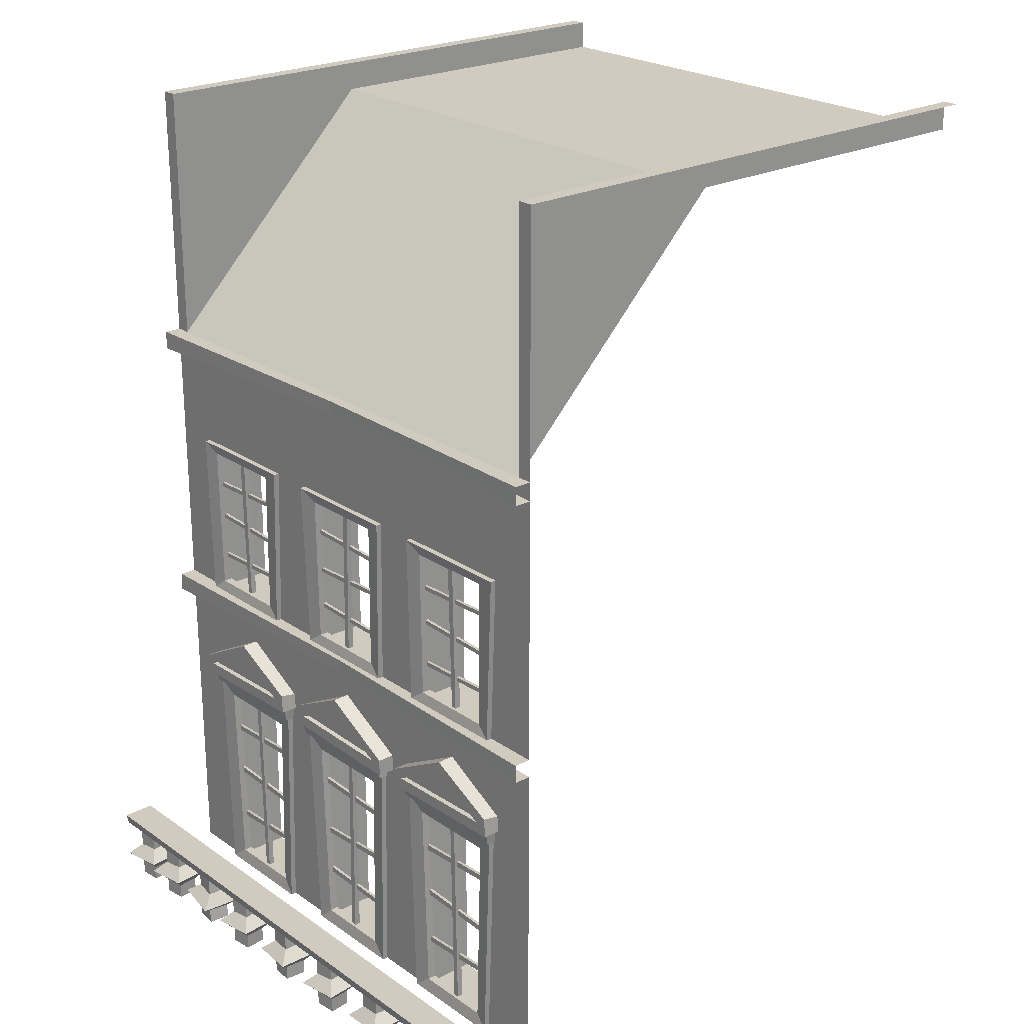
<metadata>
{"format":"obj","ext":"obj","renderer":"f3d","projection":"perspective","resolution":1024,"background":"white","views":[{"elev":23.3,"azim":-40.9,"up":"+Y"}]}
</metadata>
<code>
v 4 9.996 1.271
v 3.7 9.996 1.271
v 4 10.3 1.271
v 3.7 10.3 1.271
v 4 10.34 -1.247
v 3.7 10.4 -1.247
v 4 10.06 -1.271
v 3.7 10.06 -1.271
v 3.7 11 -0.03872
v 4 11 -0.03872
v 3.7 10.21 1.063
v 3.7 10.74 -0.03932
v 3.7 10.26 -1.039
v 3.777 10.22 1.003
v 3.777 10.73 -0.03949
v 3.777 10.27 -0.9794
v 4 9.8 1.091
v 3.84 9.8 1.091
v 4 10.01 1.091
v 3.779 10.01 1.091
v 4 10.06 -1.2
v 3.779 10.06 -1.2
v 4 9.8 -1.176
v 3.84 9.8 -1.176
v 4 5.8 0.9613
v 3.9 5.8 0.9613
v 4 9.8 1.062
v 3.9 9.8 1.062
v 4.1 9.547 0.7623
v 3.947 9.547 0.7623
v 4.1 6.037 0.6613
v 3.947 6.037 0.6613
v 4.1 6.037 -0.7387
v 3.947 6.037 -0.7387
v 4.1 9.547 -0.8467
v 3.947 9.547 -0.8467
v 4 9.8 -1.147
v 3.9 9.8 -1.147
v 4 5.8 -0.992
v 3.9 5.8 -0.992
v 4.1 8.733 0.7623
v 4.045 8.733 0.7623
v 4.1 8.833 0.7623
v 4.045 8.833 0.7623
v 4.1 8.9 -0.8467
v 4.045 8.9 -0.8467
v 4.1 8.8 -0.8467
v 4.045 8.8 -0.8467
v 4.1 6.037 -0.1206
v 4 6.037 -0.1206
v 4.1 6.037 -0.02058
v 4 6.037 -0.02058
v 4.1 9.547 0.03526
v 4 9.547 0.03526
v 4.1 9.547 -0.06474
v 4 9.547 -0.06474
v 4.1 7.8 0.7321
v 4.045 7.8 0.7321
v 4.1 7.9 0.7321
v 4.045 7.9 0.7321
v 4.1 7.823 -0.8082
v 4.045 7.823 -0.8082
v 4.1 7.723 -0.8082
v 4.045 7.723 -0.8082
v 4 9.996 1.666
v 3.7 9.996 1.666
v 4 10.3 1.666
v 3.7 10.3 1.666
v 4 10.34 4.183
v 3.7 10.4 4.183
v 4 10.06 4.208
v 3.7 10.06 4.208
v 3.7 11 2.975
v 4 11 2.975
v 3.7 10.21 1.874
v 3.7 10.74 2.976
v 3.7 10.26 3.975
v 3.777 10.22 1.933
v 3.777 10.73 2.976
v 3.777 10.27 3.916
v 4 9.8 1.845
v 3.84 9.8 1.845
v 4 10.01 1.845
v 3.779 10.01 1.845
v 4 10.06 4.137
v 3.779 10.06 4.137
v 4 9.8 4.112
v 3.84 9.8 4.112
v 4 5.8 1.975
v 3.9 5.8 1.975
v 4 9.8 1.874
v 3.9 9.8 1.874
v 4.1 9.547 2.174
v 3.947 9.547 2.174
v 4.1 6.037 2.275
v 3.947 6.037 2.275
v 4.1 6.037 3.675
v 3.947 6.037 3.675
v 4.1 9.547 3.783
v 3.947 9.547 3.783
v 4 9.8 4.083
v 3.9 9.8 4.083
v 4 5.8 3.928
v 3.9 5.8 3.928
v 4.1 8.733 2.174
v 4.045 8.733 2.174
v 4.1 8.833 2.174
v 4.045 8.833 2.174
v 4.1 8.9 3.783
v 4.045 8.9 3.783
v 4.1 8.8 3.783
v 4.045 8.8 3.783
v 4.1 6.037 3.057
v 4 6.037 3.057
v 4.1 6.037 2.957
v 4 6.037 2.957
v 4.1 9.547 2.901
v 4 9.547 2.901
v 4.1 9.547 3.001
v 4 9.547 3.001
v 4.1 7.8 2.204
v 4.045 7.8 2.204
v 4.1 7.9 2.204
v 4.045 7.9 2.204
v 4.1 7.823 3.745
v 4.045 7.823 3.745
v 4.1 7.723 3.745
v 4.045 7.723 3.745
v 4.1 6.8 2.246
v 4.045 6.8 2.246
v 4.1 6.9 2.246
v 4.045 6.9 2.246
v 4.1 6.962 3.726
v 4.045 6.962 3.726
v 4.1 6.862 3.726
v 4.045 6.862 3.726
v 4 9.996 -4.249
v 3.7 9.996 -4.249
v 4 10.3 -4.249
v 3.7 10.3 -4.249
v 4 10.34 -1.731
v 3.7 10.4 -1.731
v 4 10.06 -1.707
v 3.7 10.06 -1.707
v 3.7 11 -2.939
v 4 11 -2.939
v 3.7 10.21 -4.04
v 3.7 10.74 -2.939
v 3.7 10.26 -1.939
v 3.777 10.22 -3.981
v 3.777 10.73 -2.938
v 3.777 10.27 -1.999
v 4 9.8 -4.069
v 3.84 9.8 -4.069
v 4 10.01 -4.069
v 3.779 10.01 -4.069
v 4 10.06 -1.778
v 3.779 10.06 -1.778
v 4 9.8 -1.802
v 3.84 9.8 -1.802
v 4 5.8 -3.939
v 3.9 5.8 -3.939
v 4 9.8 -4.04
v 3.9 9.8 -4.04
v 4.1 9.547 -3.74
v 3.947 9.547 -3.74
v 4.1 6.037 -3.639
v 3.947 6.037 -3.639
v 4.1 6.037 -2.239
v 3.947 6.037 -2.239
v 4.1 9.547 -2.131
v 3.947 9.547 -2.131
v 4 9.8 -1.831
v 3.9 9.8 -1.831
v 4 5.8 -1.986
v 3.9 5.8 -1.986
v 4.1 8.733 -3.74
v 4.045 8.733 -3.74
v 4.1 8.833 -3.74
v 4.045 8.833 -3.74
v 4.1 8.9 -2.131
v 4.045 8.9 -2.131
v 4.1 8.8 -2.131
v 4.045 8.8 -2.131
v 4.1 6.037 -2.857
v 4 6.037 -2.857
v 4.1 6.037 -2.957
v 4 6.037 -2.957
v 4.1 9.547 -3.013
v 4 9.547 -3.013
v 4.1 9.547 -2.913
v 4 9.547 -2.913
v 4.1 7.8 -3.71
v 4.045 7.8 -3.71
v 4.1 7.9 -3.71
v 4.045 7.9 -3.71
v 4.1 7.823 -2.17
v 4.045 7.823 -2.17
v 4.1 7.723 -2.17
v 4.045 7.723 -2.17
v 4 14.8 -1.939
v 3.9 14.8 -1.939
v 4 11.8 -2.062
v 3.9 11.8 -2.062
v 4.1 11.99 -2.328
v 3.947 11.99 -2.328
v 4.1 14.62 -2.29
v 3.947 14.62 -2.29
v 4.1 14.62 -3.866
v 3.947 14.62 -3.866
v 4.1 11.99 -3.836
v 3.947 11.99 -3.836
v 4 11.8 -4.102
v 3.9 11.8 -4.102
v 4 14.8 -4.163
v 3.9 14.8 -4.163
v 4.1 12.6 -2.293
v 4.045 12.6 -2.293
v 4.1 12.52 -2.297
v 4.045 12.52 -2.297
v 4.1 12.47 -3.864
v 4.045 12.47 -3.864
v 4.1 12.55 -3.868
v 4.045 12.55 -3.868
v 4.1 14.62 -3.17
v 4 14.62 -3.17
v 4.1 14.62 -3.058
v 4 14.62 -3.058
v 4.1 11.99 -3.009
v 4 11.99 -3.009
v 4.1 11.99 -3.103
v 4 11.99 -3.103
v 4.1 13.3 -2.284
v 4.045 13.3 -2.284
v 4.1 13.22 -2.288
v 4.045 13.22 -2.288
v 4.1 13.28 -3.871
v 4.045 13.28 -3.871
v 4.1 13.36 -3.875
v 4.045 13.36 -3.875
v 4.1 14.05 -2.287
v 4.045 14.05 -2.287
v 4.1 13.97 -2.291
v 4.045 13.97 -2.291
v 4.1 13.93 -3.887
v 4.045 13.93 -3.887
v 4.1 14 -3.891
v 4.045 14 -3.891
v 4 14.8 -1.121
v 3.9 14.8 -1.121
v 4 11.8 -0.9979
v 3.9 11.8 -0.9979
v 4.1 11.99 -0.7318
v 3.947 11.99 -0.7318
v 4.1 14.62 -0.7701
v 3.947 14.62 -0.7701
v 4.1 14.62 0.8061
v 3.947 14.62 0.8061
v 4.1 11.99 0.7758
v 3.947 11.99 0.7758
v 4 11.8 1.042
v 3.9 11.8 1.042
v 4 14.8 1.103
v 3.9 14.8 1.103
v 4.1 12.6 -0.7671
v 4.045 12.6 -0.7671
v 4.1 12.52 -0.7628
v 4.045 12.52 -0.7628
v 4.1 12.47 0.8038
v 4.045 12.47 0.8038
v 4.1 12.55 0.8081
v 4.045 12.55 0.8081
v 4.1 14.62 0.1102
v 4 14.62 0.1102
v 4.1 14.62 -0.002395
v 4 14.62 -0.002395
v 4.1 11.99 -0.05064
v 4 11.99 -0.05064
v 4.1 11.99 0.04306
v 4 11.99 0.04306
v 4.1 13.3 -0.7764
v 4.045 13.3 -0.7764
v 4.1 13.22 -0.7722
v 4.045 13.22 -0.7722
v 4.1 13.28 0.8107
v 4.045 13.28 0.8107
v 4.1 13.36 0.8149
v 4.045 13.36 0.8149
v 4.1 14.05 -0.773
v 4.045 14.05 -0.773
v 4.1 13.97 -0.769
v 4.045 13.97 -0.769
v 4.1 13.93 0.8266
v 4.045 13.93 0.8266
v 4.1 14 0.8306
v 4.045 14 0.8306
v 4 14.8 4.152
v 3.9 14.8 4.152
v 4 11.8 4.029
v 3.9 11.8 4.029
v 4.1 11.99 3.763
v 3.947 11.99 3.763
v 4.1 14.62 3.801
v 3.947 14.62 3.801
v 4.1 14.62 2.225
v 3.947 14.62 2.225
v 4.1 11.99 2.255
v 3.947 11.99 2.255
v 4 11.8 1.989
v 3.9 11.8 1.989
v 4 14.8 1.928
v 3.9 14.8 1.928
v 4.1 12.6 3.798
v 4.045 12.6 3.798
v 4.1 12.52 3.794
v 4.045 12.52 3.794
v 4.1 12.47 2.227
v 4.045 12.47 2.227
v 4.1 12.55 2.223
v 4.045 12.55 2.223
v 4.1 14.62 2.921
v 4 14.62 2.921
v 4.1 14.62 3.033
v 4 14.62 3.033
v 4.1 11.99 3.082
v 4 11.99 3.082
v 4.1 11.99 2.988
v 4 11.99 2.988
v 4.1 13.3 3.807
v 4.045 13.3 3.807
v 4.1 13.22 3.803
v 4.045 13.22 3.803
v 4.1 13.28 2.22
v 4.045 13.28 2.22
v 4.1 13.36 2.216
v 4.045 13.36 2.216
v 4.1 14.05 3.804
v 4.045 14.05 3.804
v 4.1 13.97 3.8
v 4.045 13.97 3.8
v 4.1 13.93 2.204
v 4.045 13.93 2.204
v 4.1 14 2.2
v 4.045 14 2.2
v 14 21.3 -5
v 4 21.3 -5
v 14 21.3 -4.731
v 4 21.3 -4.731
v 14 20.8 -4.731
v 4 16.8 -4.731
v 14 20.8 4.731
v 4 16.8 4.731
v 14 21.3 4.731
v 4 21.3 4.731
v 14 21.3 5
v 4 21.3 5
v 8 20.8 -4.731
v 8 20.8 4.731
v 4 11.48 -5
v 4 11.48 5
v 4 9.7 -3.867
v 4 5.8 -3.867
v 4 11.59 0.002561
v 4 9.7 -2.093
v 4 5.8 -2.093
v 4 9.7 -0.9092
v 4 5.8 -0.9092
v 4 9.7 0.9008
v 4 5.8 0.9008
v 4 9.7 2.122
v 4 5.8 2.122
v 4 9.7 3.835
v 4 5.8 3.835
v 5 9.7 -3.867
v 5 5.8 -3.867
v 5 9.7 -2.093
v 5 5.8 -2.093
v 5 9.7 -0.9092
v 5 5.8 -0.9092
v 5 9.7 0.9008
v 5 5.8 0.9008
v 5 9.7 2.122
v 5 5.8 2.122
v 5 9.7 3.835
v 5 5.8 3.835
v 3.702 11.48 -5
v 3.702 11.8 -5
v 3.702 11.8 5
v 3.702 11.48 5
v 4 11.8 4e-06
v 3.804 11.8 4e-06
v 3.804 11.59 4e-06
v 4 14.72 -4
v 4 11.8 -4
v 4 14.72 -2.093
v 4 11.8 -2.093
v 4 14.72 -0.9092
v 4 11.8 -0.9092
v 4 14.72 0.9008
v 4 11.8 0.9008
v 4 14.72 2.122
v 4 11.8 2.122
v 4 14.72 3.835
v 4 11.8 3.835
v 5 14.72 -4
v 5 11.8 -4
v 5 14.72 -2.093
v 5 11.8 -2.093
v 5 14.72 -0.9092
v 5 11.8 -0.9092
v 5 14.72 0.9008
v 5 11.8 0.9008
v 5 14.72 2.122
v 5 11.8 2.122
v 5 14.72 3.835
v 5 11.8 3.835
v 3.702 16.48 -5
v 3.702 16.8 -5
v 3.702 16.8 5
v 3.702 16.48 5
v 4 16.8 4e-06
v 3.804 16.8 4e-06
v 3.804 16.59 4e-06
v 4 16.8 -5
v 4 16.8 5
v 4 5.8 5
v 4 5.8 -5
v 4 11.8 -5
v 4 11.8 5
v 4 16.48 5
v 4 16.48 -5
v 4 16.59 0.002561
v 4.1 6.8 0.6906
v 4.045 6.8 0.6906
v 4.1 6.9 0.6906
v 4.045 6.9 0.6906
v 4.1 6.962 -0.79
v 4.045 6.962 -0.79
v 4.1 6.862 -0.79
v 4.045 6.862 -0.79
v 4.1 6.8 -3.668
v 4.045 6.8 -3.668
v 4.1 6.9 -3.668
v 4.045 6.9 -3.668
v 4.1 6.962 -2.188
v 4.045 6.962 -2.188
v 4.1 6.862 -2.188
v 4.045 6.862 -2.188
v 2.524 5.8 -4.639
v 2.154 5.8 -4.599
v 2.524 6.8 -4.639
v 2.154 6.8 -4.599
v 2.564 6.8 -4.27
v 2.195 6.8 -4.229
v 2.564 5.8 -4.27
v 2.195 5.8 -4.229
v 1.942 6.251 -4.77
v 2.695 6.251 -4.852
v 2.777 6.285 -4.099
v 2.024 6.285 -4.017
v 2.154 6.451 -4.599
v 2.524 6.451 -4.639
v 2.564 6.485 -4.27
v 2.195 6.485 -4.229
v 2.154 6.062 -4.599
v 2.524 6.062 -4.639
v 2.564 6.062 -4.27
v 2.195 6.062 -4.229
v 2.524 5.8 -3.75
v 2.154 5.8 -3.71
v 2.524 6.8 -3.75
v 2.154 6.8 -3.71
v 2.564 6.8 -3.381
v 2.195 6.8 -3.34
v 2.564 5.8 -3.381
v 2.195 5.8 -3.34
v 1.942 6.251 -3.881
v 2.695 6.251 -3.963
v 2.777 6.285 -3.21
v 2.024 6.285 -3.128
v 2.154 6.451 -3.71
v 2.524 6.451 -3.75
v 2.564 6.485 -3.381
v 2.195 6.485 -3.34
v 2.154 6.062 -3.71
v 2.524 6.062 -3.75
v 2.564 6.062 -3.381
v 2.195 6.062 -3.34
v 2.189 5.8 -2.59
v 2.159 5.8 -2.219
v 2.189 6.8 -2.59
v 2.159 6.8 -2.219
v 2.56 6.8 -2.56
v 2.53 6.8 -2.189
v 2.56 5.8 -2.56
v 2.53 5.8 -2.189
v 1.936 6.208 -2.068
v 2.033 6.294 -2.814
v 2.783 6.328 -2.713
v 2.687 6.242 -1.966
v 2.149 6.428 -2.21
v 2.196 6.471 -2.577
v 2.564 6.505 -2.525
v 2.517 6.462 -2.159
v 2.155 6.043 -2.254
v 2.202 6.085 -2.621
v 2.571 6.085 -2.573
v 2.523 6.043 -2.207
v 2.524 5.8 -1.439
v 2.154 5.8 -1.399
v 2.524 6.8 -1.439
v 2.154 6.8 -1.399
v 2.564 6.8 -1.069
v 2.195 6.8 -1.029
v 2.564 5.8 -1.069
v 2.195 5.8 -1.029
v 1.942 6.251 -1.569
v 2.695 6.251 -1.652
v 2.777 6.285 -0.8987
v 2.024 6.285 -0.8162
v 2.154 6.451 -1.399
v 2.524 6.451 -1.439
v 2.564 6.485 -1.069
v 2.195 6.485 -1.029
v 2.154 6.062 -1.399
v 2.524 6.062 -1.439
v 2.564 6.062 -1.069
v 2.195 6.062 -1.029
v 2.188 5.8 -0.08557
v 2.16 5.8 0.285
v 2.188 6.8 -0.08557
v 2.16 6.8 0.285
v 2.559 6.8 -0.05691
v 2.53 6.8 0.3137
v 2.559 5.8 -0.05691
v 2.53 5.8 0.3137
v 1.953 6.251 0.4626
v 2.011 6.251 -0.2928
v 2.766 6.285 -0.2344
v 2.708 6.285 0.521
v 2.16 6.451 0.285
v 2.188 6.451 -0.08557
v 2.559 6.485 -0.05691
v 2.53 6.485 0.3137
v 2.16 6.062 0.285
v 2.188 6.062 -0.08557
v 2.559 6.062 -0.05691
v 2.53 6.062 0.3137
v 2.524 5.8 1.243
v 2.154 5.8 1.284
v 2.524 6.8 1.243
v 2.154 6.8 1.284
v 2.564 6.8 1.613
v 2.195 6.8 1.653
v 2.564 5.8 1.613
v 2.195 5.8 1.653
v 1.942 6.251 1.113
v 2.695 6.251 1.03
v 2.777 6.285 1.784
v 2.024 6.285 1.866
v 2.154 6.451 1.284
v 2.524 6.451 1.243
v 2.564 6.485 1.613
v 2.195 6.485 1.653
v 2.154 6.062 1.284
v 2.524 6.062 1.243
v 2.564 6.062 1.613
v 2.195 6.062 1.653
v 2.108 6.785 -5
v 2.062 6.969 -5
v 2.629 6.969 -5
v 2.629 6.785 -5
v 2.629 6.785 5
v 2.108 6.785 5
v 2.629 6.969 5
v 2.062 6.969 5
v 2.548 5.8 2.636
v 2.177 5.8 2.629
v 2.548 6.8 2.636
v 2.177 6.8 2.629
v 2.542 6.8 3.007
v 2.171 6.8 3.001
v 2.542 5.8 3.007
v 2.171 5.8 3.001
v 1.987 6.251 2.433
v 2.744 6.251 2.446
v 2.732 6.285 3.203
v 1.974 6.285 3.191
v 2.177 6.451 2.629
v 2.548 6.451 2.636
v 2.542 6.485 3.007
v 2.171 6.485 3.001
v 2.177 6.062 2.629
v 2.548 6.062 2.636
v 2.542 6.062 3.007
v 2.171 6.062 3.001
v 2.58 5.8 3.962
v 2.216 5.8 3.884
v 2.58 6.8 3.962
v 2.216 6.8 3.884
v 2.502 6.8 4.325
v 2.139 6.8 4.248
v 2.502 5.8 4.325
v 2.139 5.8 4.248
v 2.068 6.251 3.655
v 2.809 6.251 3.813
v 2.651 6.285 4.554
v 1.91 6.285 4.396
v 2.216 6.451 3.884
v 2.58 6.451 3.962
v 2.502 6.485 4.325
v 2.139 6.485 4.248
v 2.216 6.062 3.884
v 2.58 6.062 3.962
v 2.502 6.062 4.325
v 2.139 6.062 4.248
f 1 3 4 2
f 3 10 9 4
f 5 7 8 6
f 2 8 7 1
f 15 16 14
f 10 5 6 9
f 9 12 11 4
f 6 13 12 9
f 4 11 2
f 11 13 8 2
f 8 13 6
f 12 15 14 11
f 11 14 16 13
f 13 16 15 12
f 17 19 20 18
f 21 23 24 22
f 23 17 18 24
f 18 20 22 24
f 25 27 28 26
f 29 31 32 30
f 26 28 30 32
f 33 35 36 34
f 37 39 40 38
f 34 36 38 40
f 26 40 39 25
f 31 33 34 32
f 32 34 40 26
f 28 38 36 30
f 30 36 35 29
f 43 45 46 44
f 47 41 42 48
f 42 44 46 48
f 51 53 54 52
f 55 49 50 56
f 50 52 54 56
f 59 61 62 60
f 63 57 58 64
f 58 60 62 64
f 65 66 68 67
f 67 68 73 74
f 69 70 72 71
f 66 65 71 72
f 79 78 80
f 74 73 70 69
f 73 68 75 76
f 70 73 76 77
f 68 66 75
f 75 66 72 77
f 72 70 77
f 76 75 78 79
f 75 77 80 78
f 77 76 79 80
f 81 82 84 83
f 85 86 88 87
f 87 88 82 81
f 82 88 86 84
f 89 90 92 91
f 93 94 96 95
f 90 96 94 92
f 97 98 100 99
f 101 102 104 103
f 98 104 102 100
f 90 89 103 104
f 95 96 98 97
f 96 90 104 98
f 92 94 100 102
f 94 93 99 100
f 107 108 110 109
f 111 112 106 105
f 106 112 110 108
f 115 116 118 117
f 119 120 114 113
f 114 120 118 116
f 123 124 126 125
f 127 128 122 121
f 122 128 126 124
f 131 132 134 133
f 135 136 130 129
f 130 136 134 132
f 137 138 140 139
f 139 140 145 146
f 141 142 144 143
f 138 137 143 144
f 151 150 152
f 146 145 142 141
f 145 140 147 148
f 142 145 148 149
f 140 138 147
f 147 138 144 149
f 144 142 149
f 148 147 150 151
f 147 149 152 150
f 149 148 151 152
f 153 154 156 155
f 157 158 160 159
f 159 160 154 153
f 154 160 158 156
f 161 162 164 163
f 165 166 168 167
f 162 168 166 164
f 169 170 172 171
f 173 174 176 175
f 170 176 174 172
f 162 161 175 176
f 167 168 170 169
f 168 162 176 170
f 164 166 172 174
f 166 165 171 172
f 179 180 182 181
f 183 184 178 177
f 178 184 182 180
f 187 188 190 189
f 191 192 186 185
f 186 192 190 188
f 195 196 198 197
f 199 200 194 193
f 194 200 198 196
f 201 202 204 203
f 205 206 208 207
f 202 208 206 204
f 209 210 212 211
f 213 214 216 215
f 210 216 214 212
f 202 201 215 216
f 207 208 210 209
f 208 202 216 210
f 204 206 212 214
f 206 205 211 212
f 219 220 222 221
f 223 224 218 217
f 218 224 222 220
f 227 228 230 229
f 231 232 226 225
f 226 232 230 228
f 235 236 238 237
f 239 240 234 233
f 234 240 238 236
f 243 244 246 245
f 247 248 242 241
f 242 248 246 244
f 249 251 252 250
f 253 255 256 254
f 250 252 254 256
f 257 259 260 258
f 261 263 264 262
f 258 260 262 264
f 250 264 263 249
f 255 257 258 256
f 256 258 264 250
f 252 262 260 254
f 254 260 259 253
f 267 269 270 268
f 271 265 266 272
f 266 268 270 272
f 275 277 278 276
f 279 273 274 280
f 274 276 278 280
f 283 285 286 284
f 287 281 282 288
f 282 284 286 288
f 291 293 294 292
f 295 289 290 296
f 290 292 294 296
f 297 298 300 299
f 301 302 304 303
f 298 304 302 300
f 305 306 308 307
f 309 310 312 311
f 306 312 310 308
f 298 297 311 312
f 303 304 306 305
f 304 298 312 306
f 300 302 308 310
f 302 301 307 308
f 315 316 318 317
f 319 320 314 313
f 314 320 318 316
f 323 324 326 325
f 327 328 322 321
f 322 328 326 324
f 331 332 334 333
f 335 336 330 329
f 330 336 334 332
f 339 340 342 341
f 343 344 338 337
f 338 344 342 340
f 345 346 348 347
f 357 349 347 348
f 424 350 348 346
f 354 353 351 358
f 353 354 356 355
f 352 425 356 354
f 358 352 354
f 357 348 350
f 372 373 426 360
f 359 427 362 361
f 364 366 363 359
f 365 367 366 364
f 366 368 363
f 369 371 370 368
f 370 372 360
f 361 362 375 374
f 364 361 374 376
f 365 364 376 377
f 366 367 379 378
f 368 366 378 380
f 369 368 380 381
f 370 371 383 382
f 372 370 382 384
f 373 372 384 385
f 375 362 365 377
f 379 367 369 381
f 383 371 373 385
f 359 386 387 428
f 390 391 388 429
f 360 389 392 363
f 392 389 388 391
f 428 387 391 390
f 386 392 391 387
f 363 392 386 359
f 370 360 363 368
f 364 359 361
f 403 404 429 430
f 431 428 394 393
f 395 397 432 431
f 396 398 397 395
f 397 399 432
f 400 402 401 399
f 401 403 430 399
f 393 394 406 405
f 395 393 405 407
f 396 395 407 408
f 397 398 410 409
f 399 397 409 411
f 400 399 411 412
f 401 402 414 413
f 403 401 413 415
f 404 403 415 416
f 406 394 396 408
f 410 398 400 412
f 414 402 404 416
f 431 417 418 424
f 421 422 419 425
f 430 420 423 432
f 423 420 419 422
f 430 432 421 425
f 424 418 422 421
f 417 423 422 418
f 432 423 417 431
f 421 432 431 424
f 399 430 432
f 395 431 393
f 349 357 358 351
f 357 350 352 358
f 435 437 438 436
f 439 433 434 440
f 434 436 438 440
f 443 444 446 445
f 447 448 442 441
f 442 448 446 444
f 449 450 465 466
f 467 468 456 455
f 450 456 468 465
f 455 449 466 467
f 458 457 461 462
f 459 458 462 463
f 463 464 460 459
f 457 460 464 461
f 462 461 452 451
f 463 462 451 453
f 453 454 464 463
f 461 464 454 452
f 466 465 457 458
f 467 466 458 459
f 459 460 468 467
f 465 468 460 457
f 469 470 485 486
f 487 488 476 475
f 470 476 488 485
f 475 469 486 487
f 478 477 481 482
f 479 478 482 483
f 483 484 480 479
f 477 480 484 481
f 482 481 472 471
f 483 482 471 473
f 473 474 484 483
f 481 484 474 472
f 486 485 477 478
f 487 486 478 479
f 479 480 488 487
f 485 488 480 477
f 489 490 505 506
f 507 508 496 495
f 490 496 508 505
f 495 489 506 507
f 498 497 501 502
f 499 498 502 503
f 503 504 500 499
f 497 500 504 501
f 502 501 492 491
f 503 502 491 493
f 493 494 504 503
f 501 504 494 492
f 506 505 497 498
f 507 506 498 499
f 499 500 508 507
f 505 508 500 497
f 509 510 525 526
f 527 528 516 515
f 510 516 528 525
f 515 509 526 527
f 518 517 521 522
f 519 518 522 523
f 523 524 520 519
f 517 520 524 521
f 522 521 512 511
f 523 522 511 513
f 513 514 524 523
f 521 524 514 512
f 526 525 517 518
f 527 526 518 519
f 519 520 528 527
f 525 528 520 517
f 529 530 545 546
f 547 548 536 535
f 530 536 548 545
f 535 529 546 547
f 538 537 541 542
f 539 538 542 543
f 543 544 540 539
f 537 540 544 541
f 542 541 532 531
f 543 542 531 533
f 533 534 544 543
f 541 544 534 532
f 546 545 537 538
f 547 546 538 539
f 539 540 548 547
f 545 548 540 537
f 549 550 565 566
f 567 568 556 555
f 550 556 568 565
f 555 549 566 567
f 558 557 561 562
f 559 558 562 563
f 563 564 560 559
f 557 560 564 561
f 562 561 552 551
f 563 562 551 553
f 553 554 564 563
f 561 564 554 552
f 566 565 557 558
f 567 566 558 559
f 559 560 568 567
f 565 568 560 557
f 569 572 573 574
f 572 571 575 573
f 571 570 576 575
f 570 569 574 576
f 570 571 572 569
f 577 578 593 594
f 595 596 584 583
f 578 584 596 593
f 583 577 594 595
f 586 585 589 590
f 587 586 590 591
f 591 592 588 587
f 585 588 592 589
f 590 589 580 579
f 591 590 579 581
f 581 582 592 591
f 589 592 582 580
f 594 593 585 586
f 595 594 586 587
f 587 588 596 595
f 593 596 588 585
f 597 598 613 614
f 615 616 604 603
f 598 604 616 613
f 603 597 614 615
f 606 605 609 610
f 607 606 610 611
f 611 612 608 607
f 605 608 612 609
f 610 609 600 599
f 611 610 599 601
f 601 602 612 611
f 609 612 602 600
f 614 613 605 606
f 615 614 606 607
f 607 608 616 615
f 613 616 608 605

</code>
